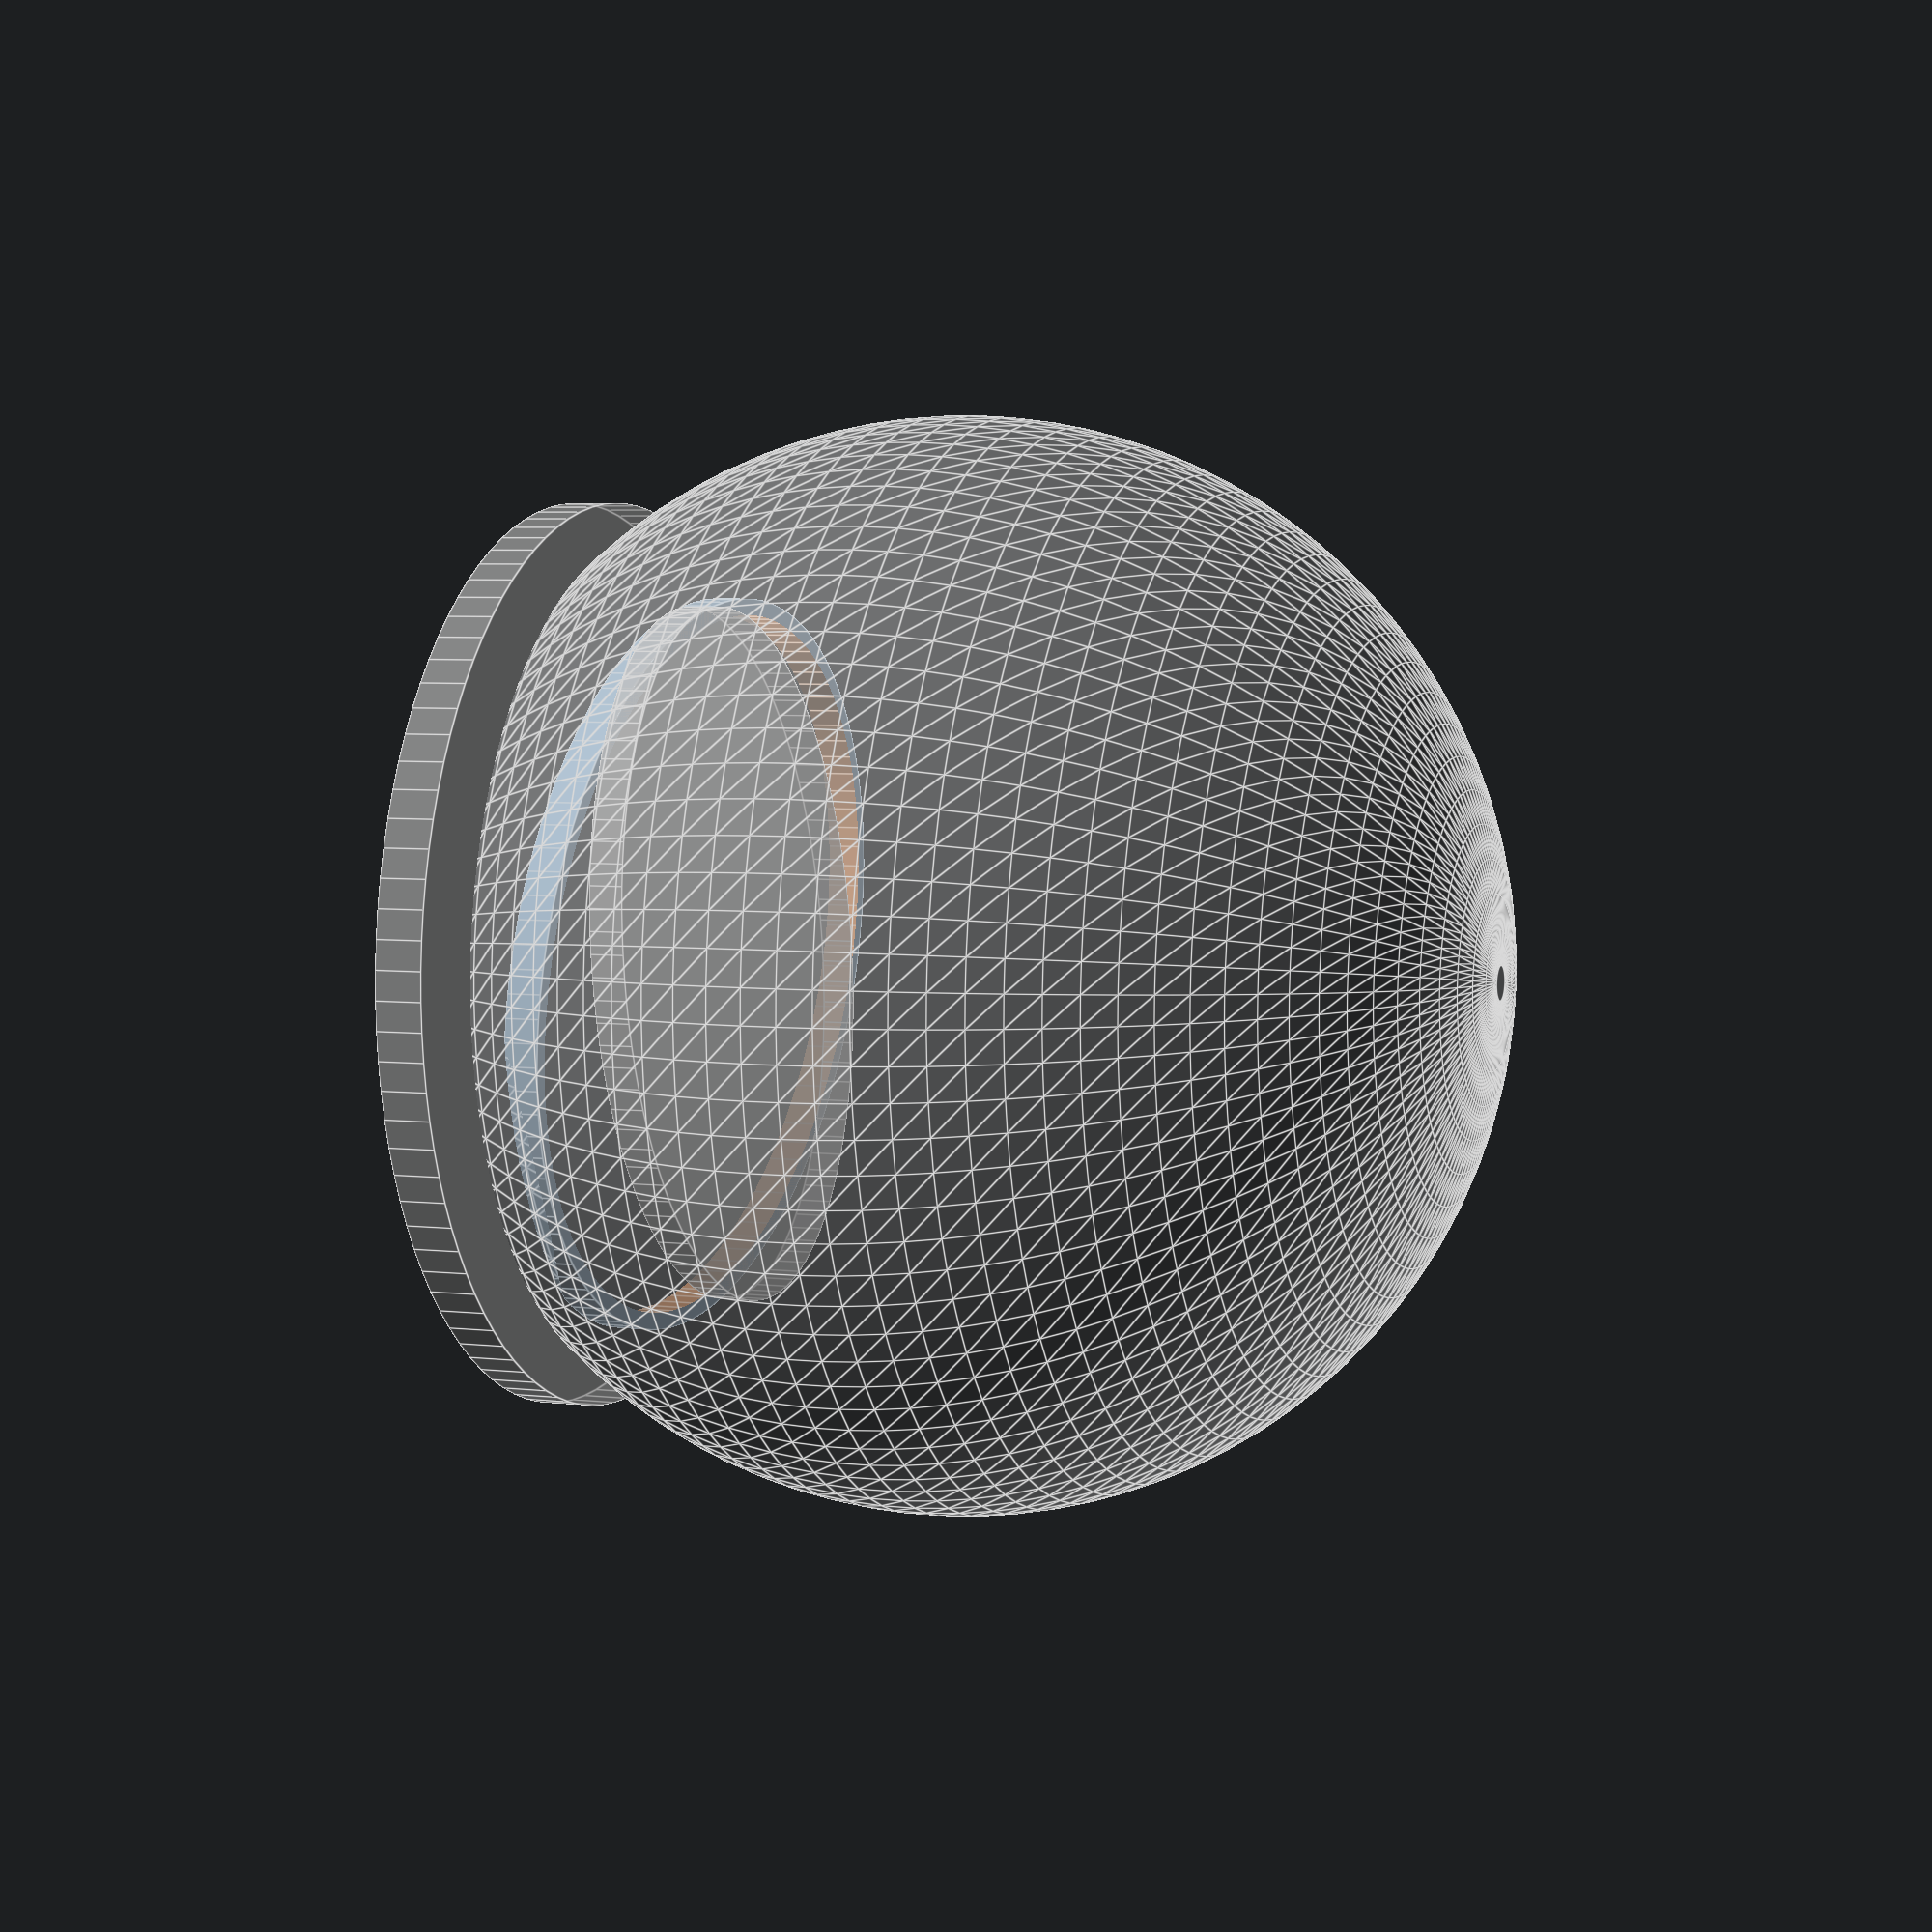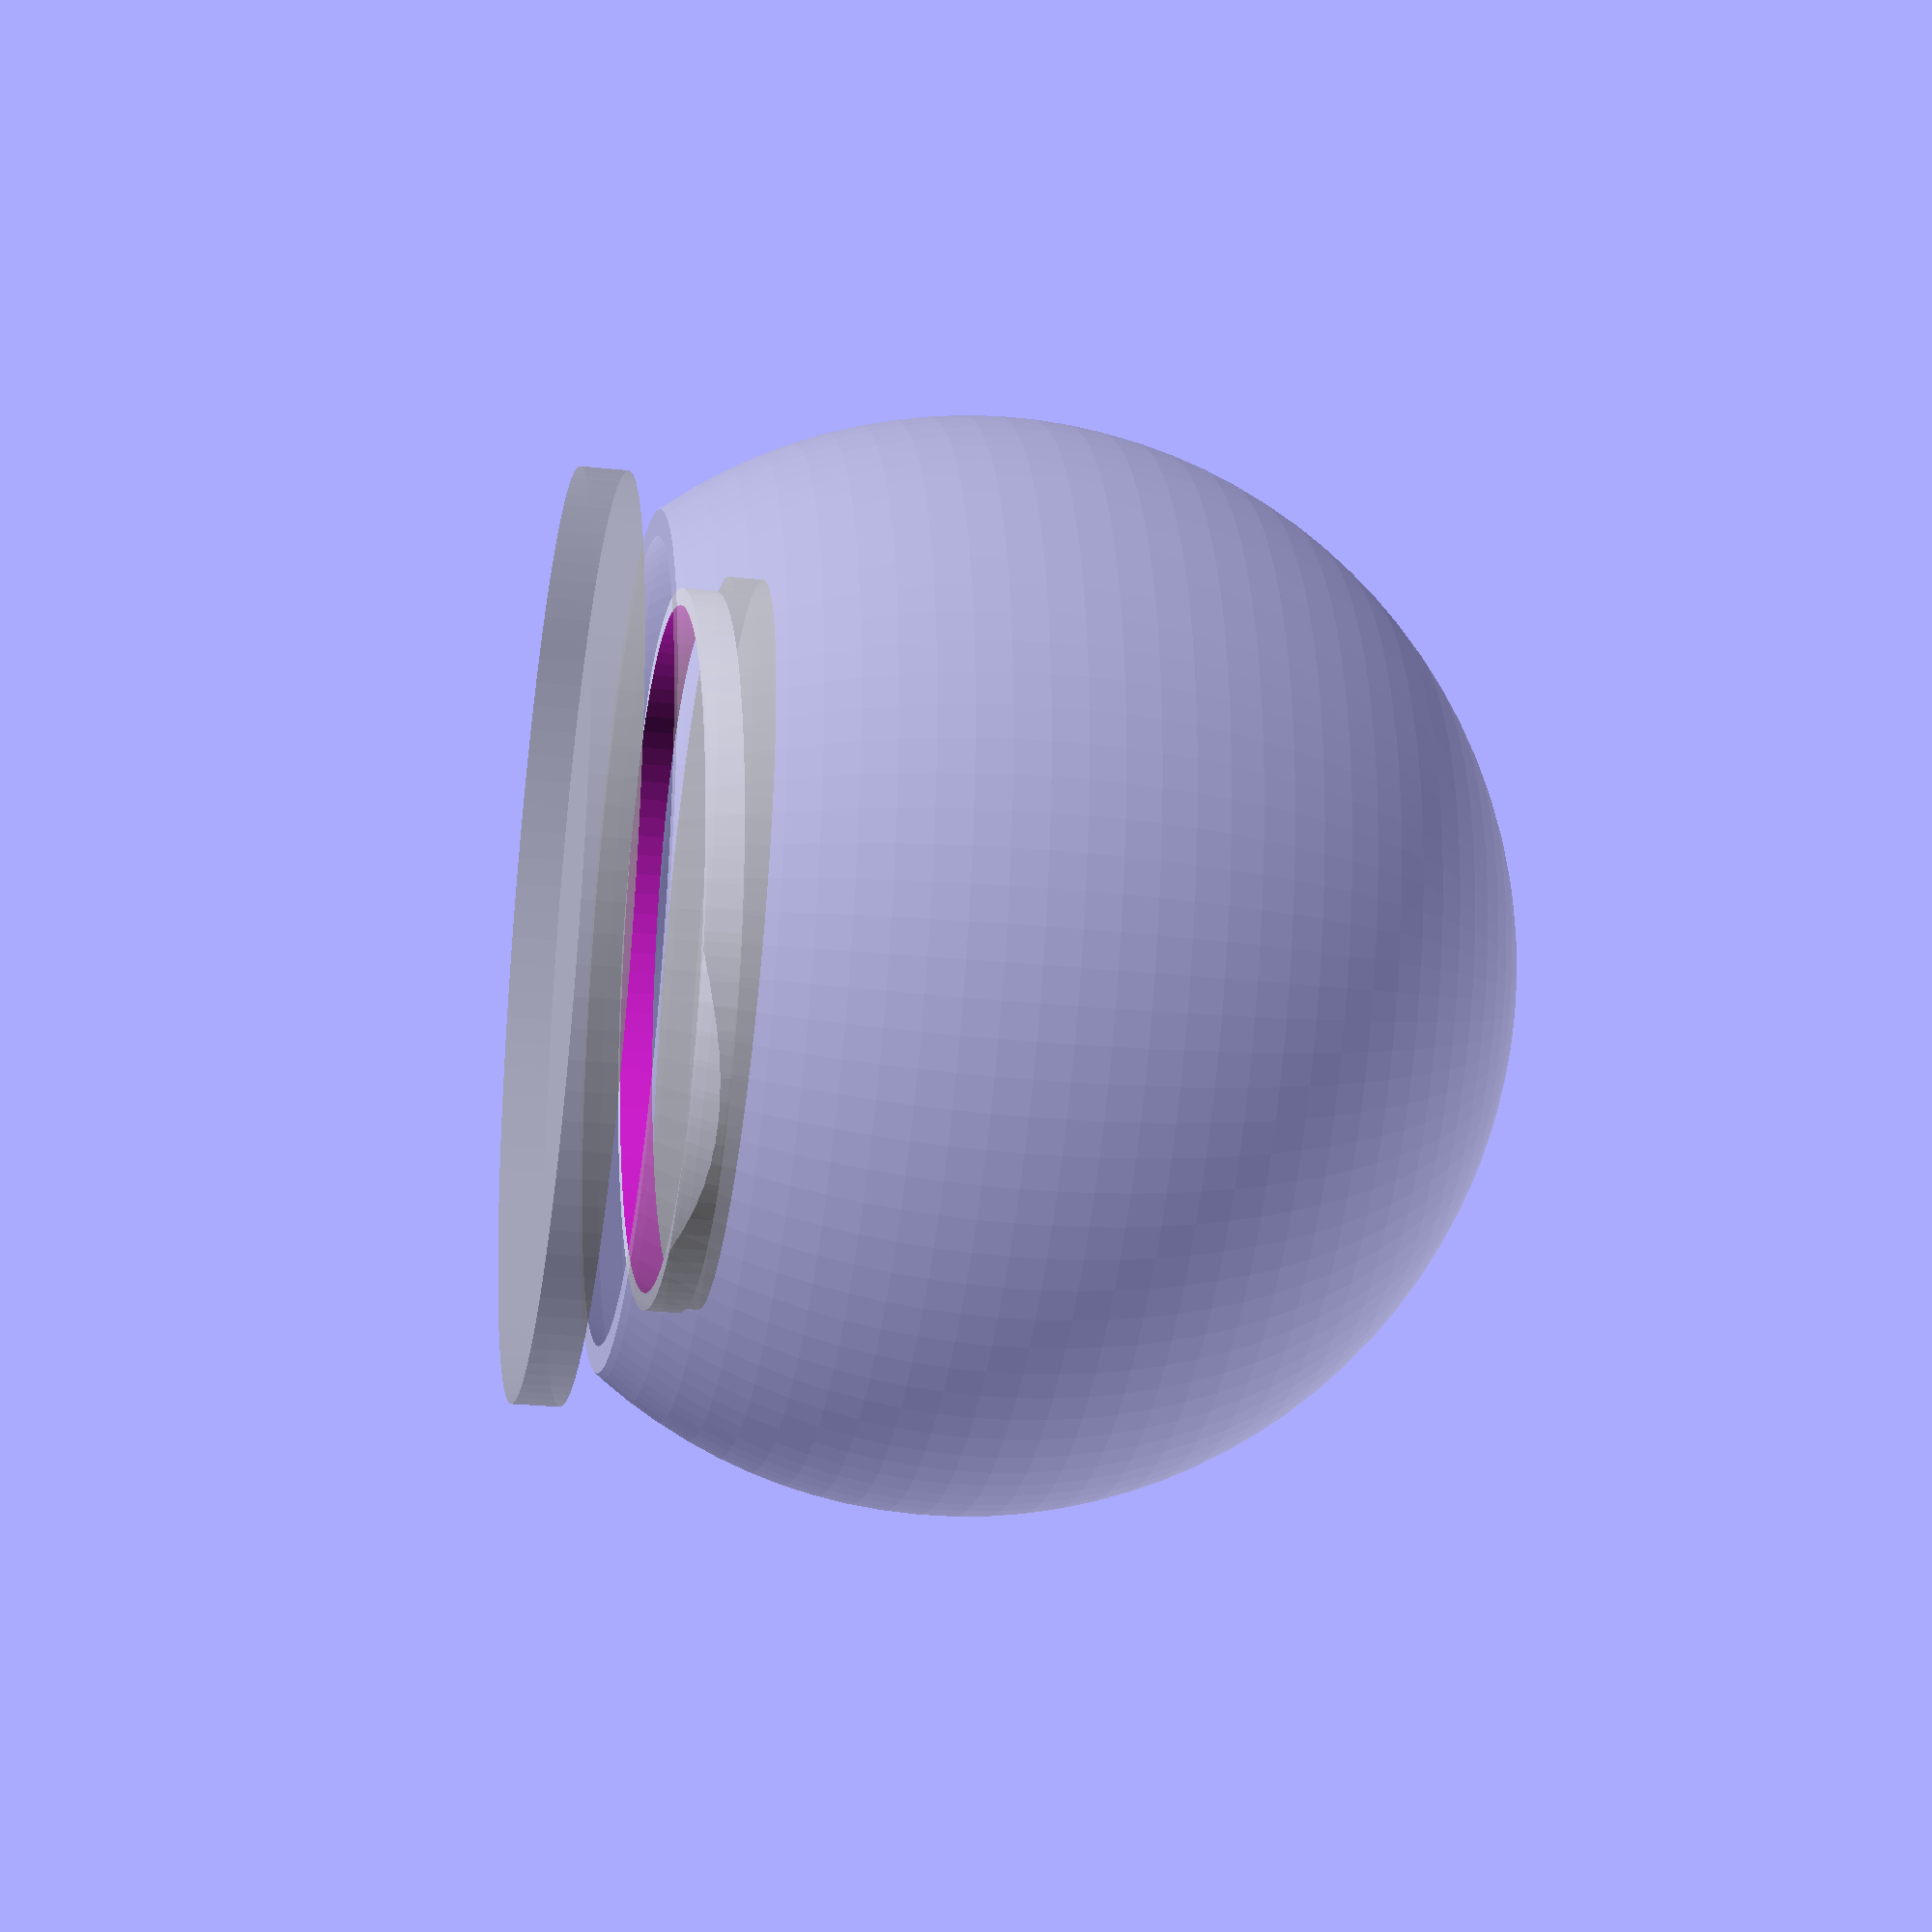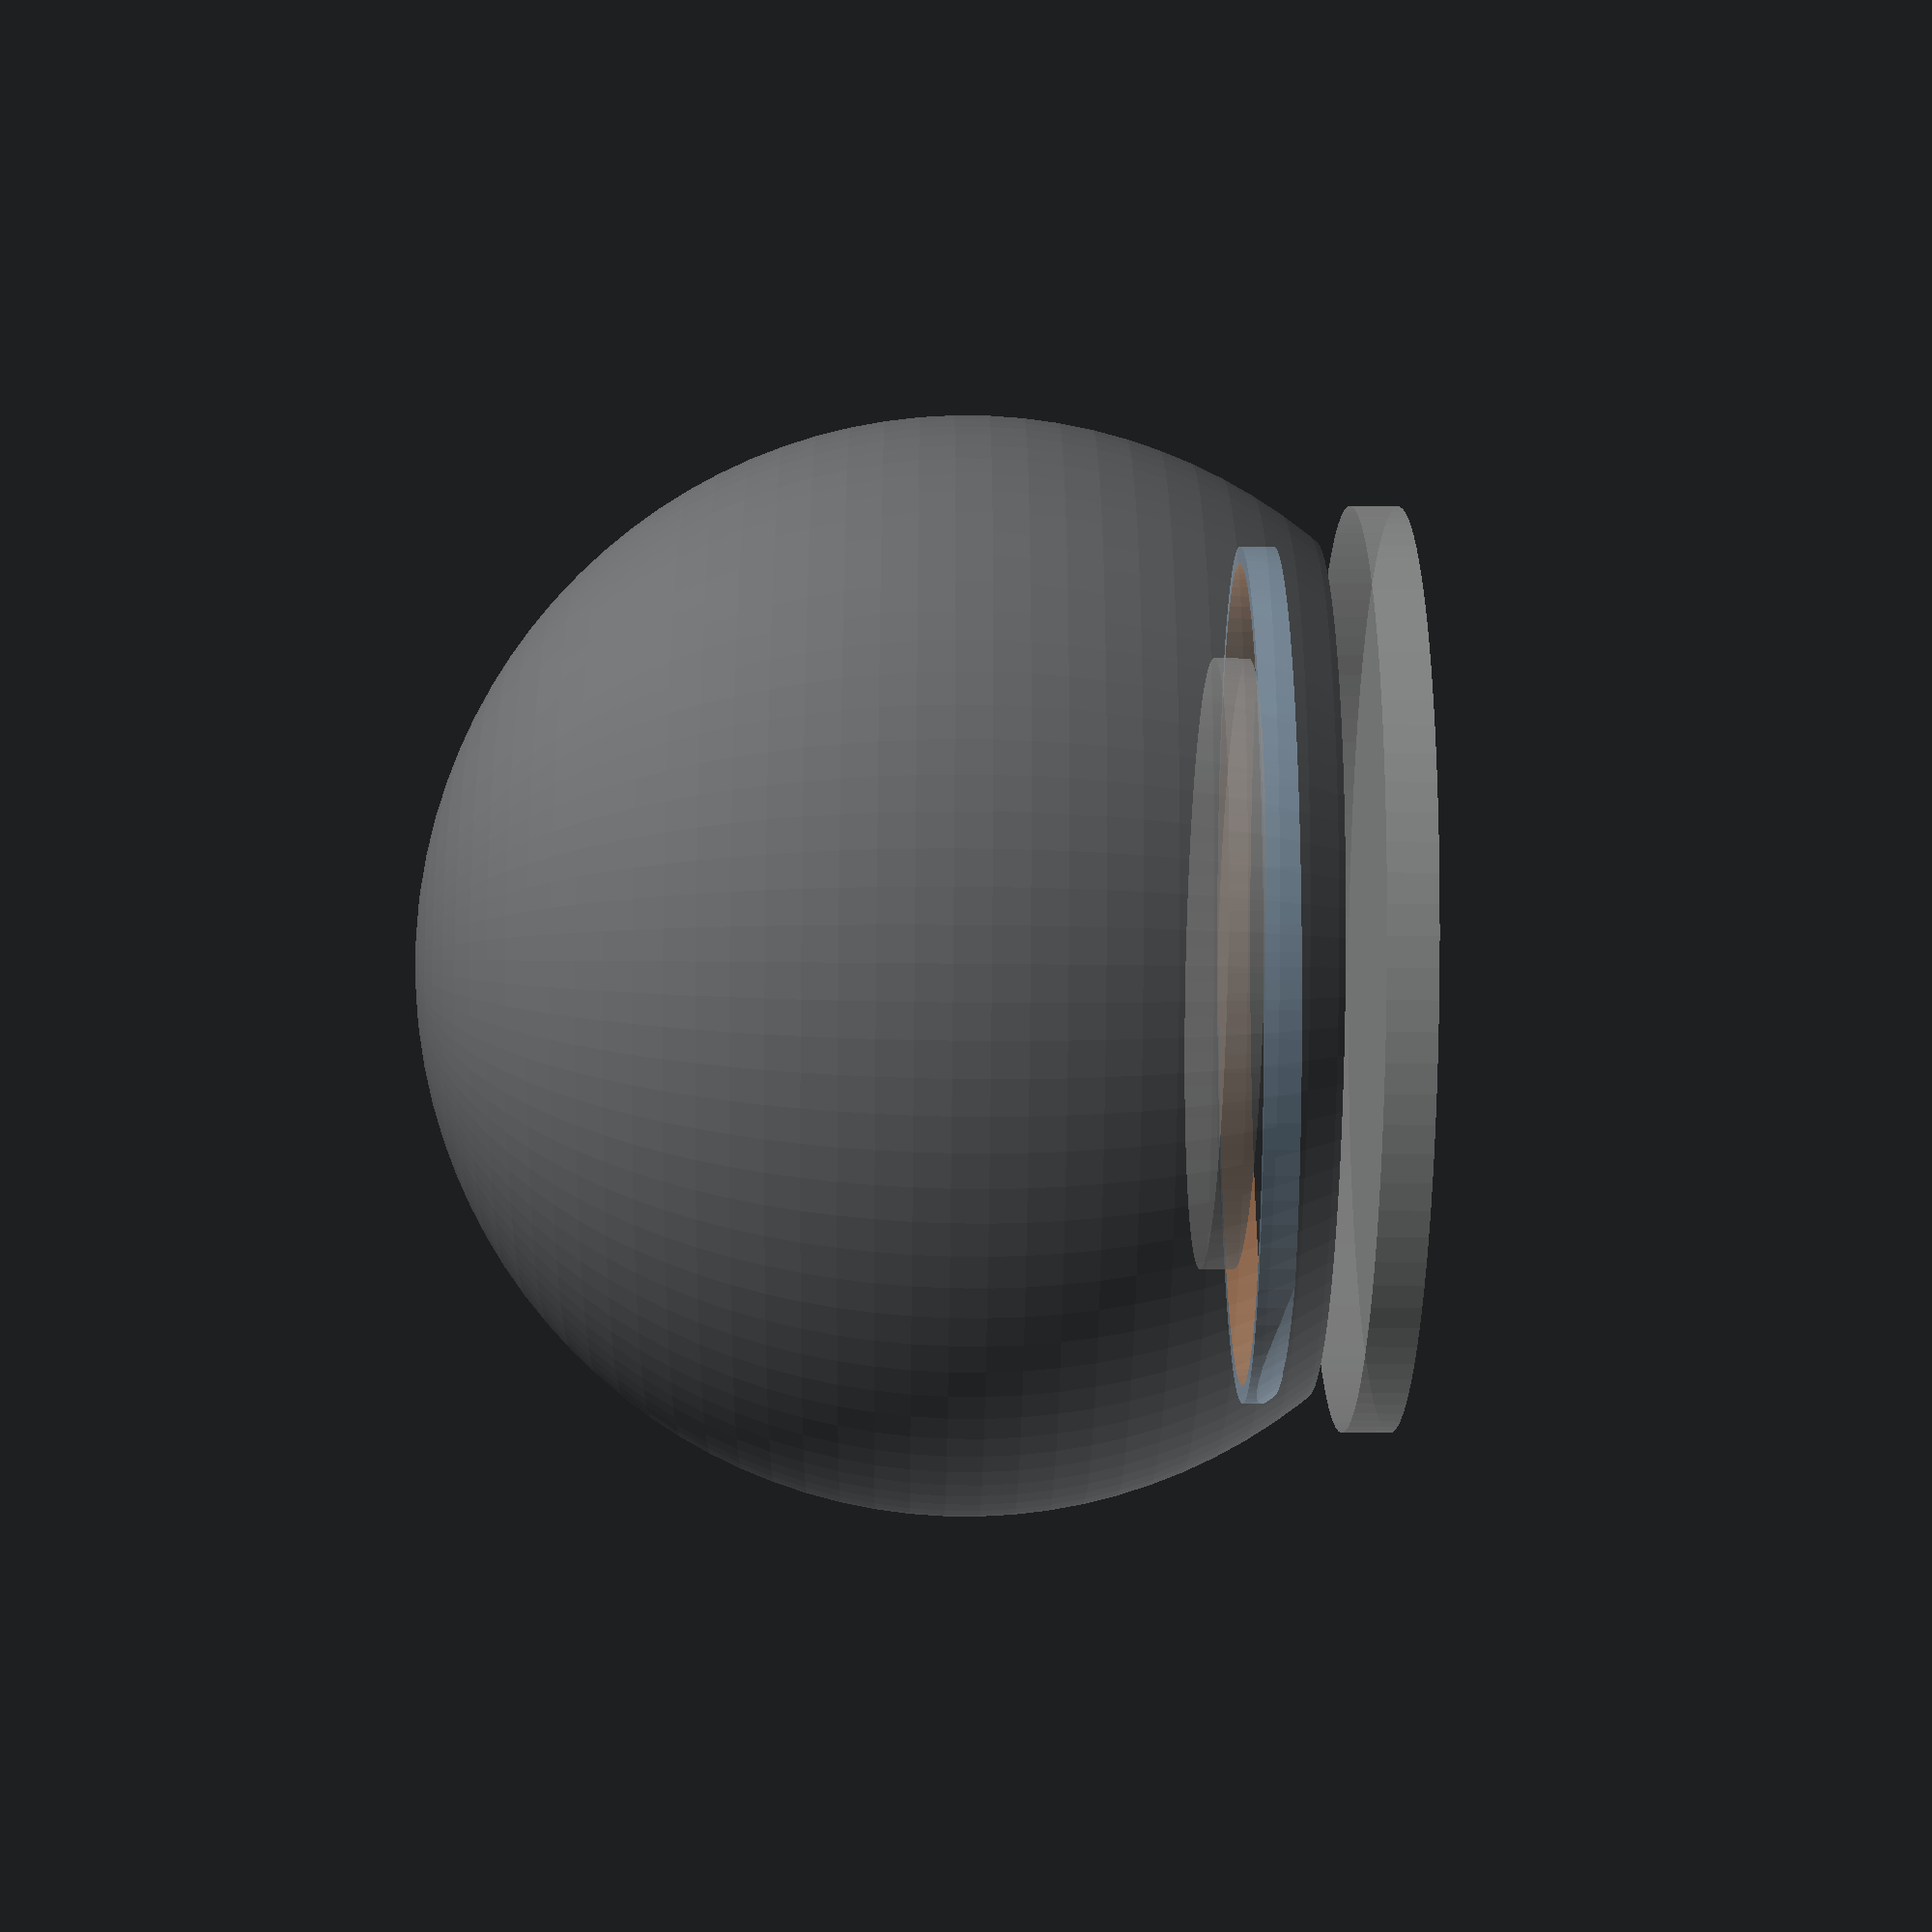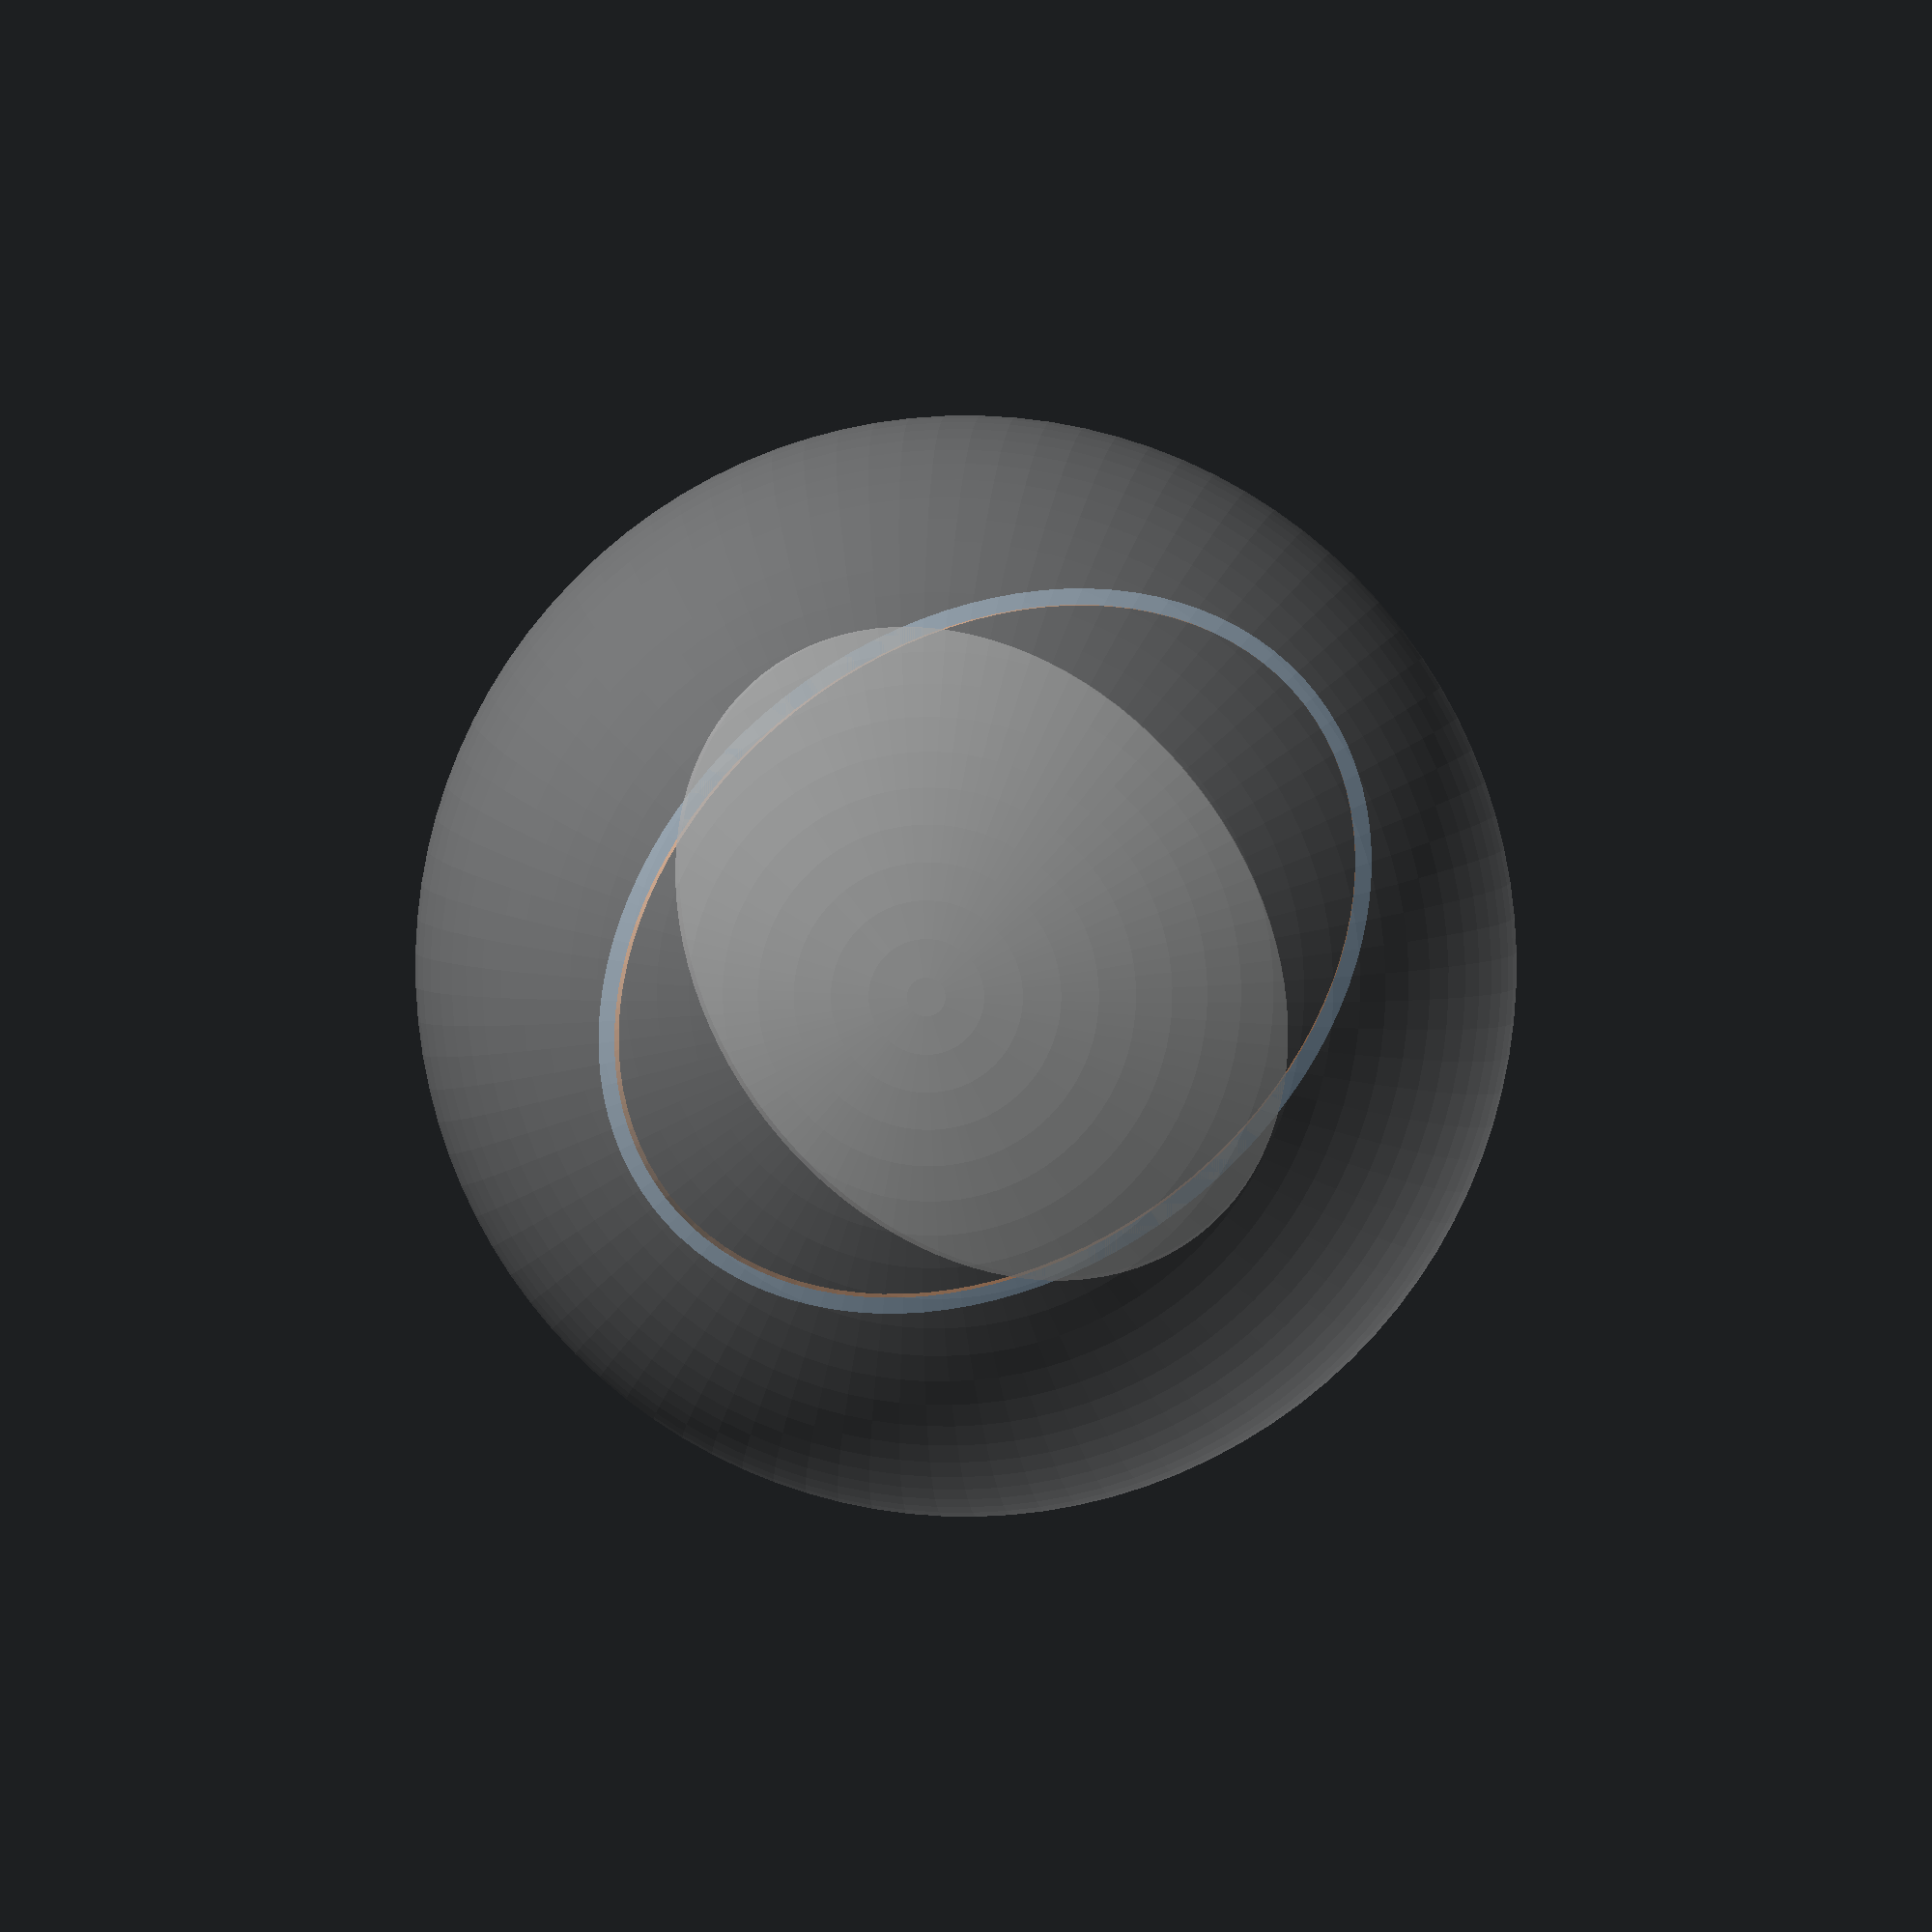
<openscad>
//noch messen
kugelradius=80;
kugelhoehe=130;

//fix
glaslochradius=123/2;
dachradius=135/2;
kugeldicke=3;
halterkurz=84.0/2.0;
halterlang=109.0/2.0;

ringdicke=5;
ringkurz=100/2; //weniger als halterlang
ringlang=130/2; //etwas mehr als glasloch (123)
ringbreite=5.0;

fn=100;

module halter(){
 scale (v=[halterlang/halterkurz,1,1]) cylinder(h = ringdicke, r=halterkurz,$fn=fn);
}

module glas(){
 difference(){
 sphere(r=kugelradius,$fn=fn);
 sphere(r=kugelradius-kugeldicke,$fn=fn);
 translate([-kugelradius,-kugelradius,kugelhoehe-kugelradius])cube([kugelradius*2,kugelradius*2,kugelradius*2]);
 }
 
}

module dach(){
 cylinder(h=7,r=dachradius,$fn=fn);
}

module ausschnitt(){
 color("blue")cylinder(h=1,r=glaslochradius);
}

%translate([0,0,ringdicke+10])dach();
%rotate([0,0,90])translate([0,0,-ringdicke])halter();
%translate([0,0,kugelradius-kugelhoehe+ringdicke*2])glas();
//%translate([0,0,ringdicke])ausschnitt();


module _oval(k,l,h){
 scale (v=[l/k,1,1]) cylinder(h = h, r=k,$fn=fn);
}

module oval(){
difference(){
_oval(ringkurz,ringlang,ringdicke);
translate([0,0,-1])_oval(ringkurz-ringbreite/2,ringlang-ringbreite/2,ringdicke+2);
translate([0,0,kugelradius-kugelhoehe+ringdicke*2])glas();
}
}


oval();


//halter test
//%translate([-109/2,-84/2,0])cube([109,84,5]);





</openscad>
<views>
elev=354.9 azim=206.1 roll=109.9 proj=p view=edges
elev=204.9 azim=226.2 roll=99.9 proj=p view=wireframe
elev=39.4 azim=256.0 roll=269.2 proj=p view=solid
elev=177.1 azim=217.8 roll=356.3 proj=p view=wireframe
</views>
